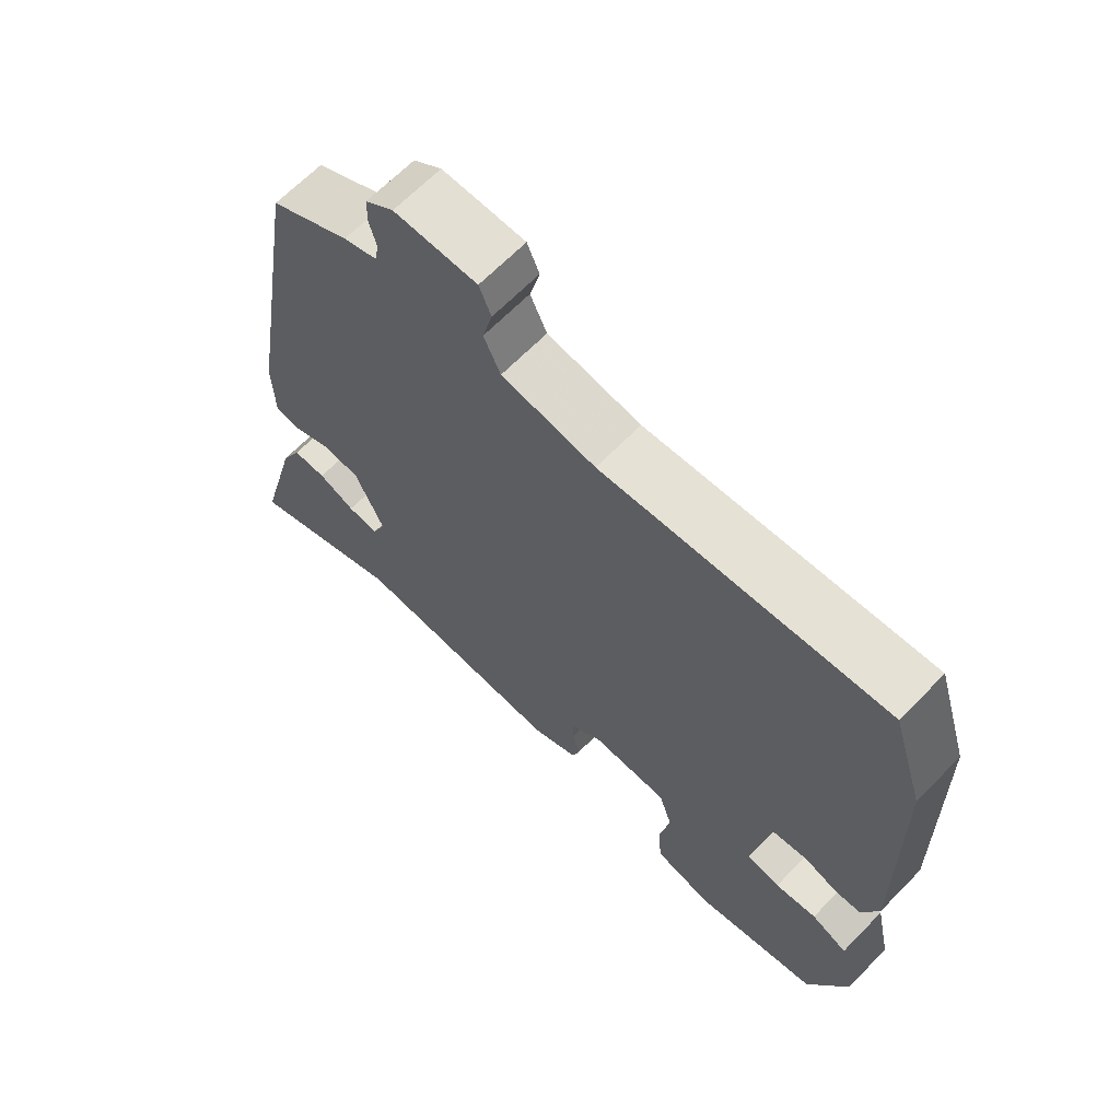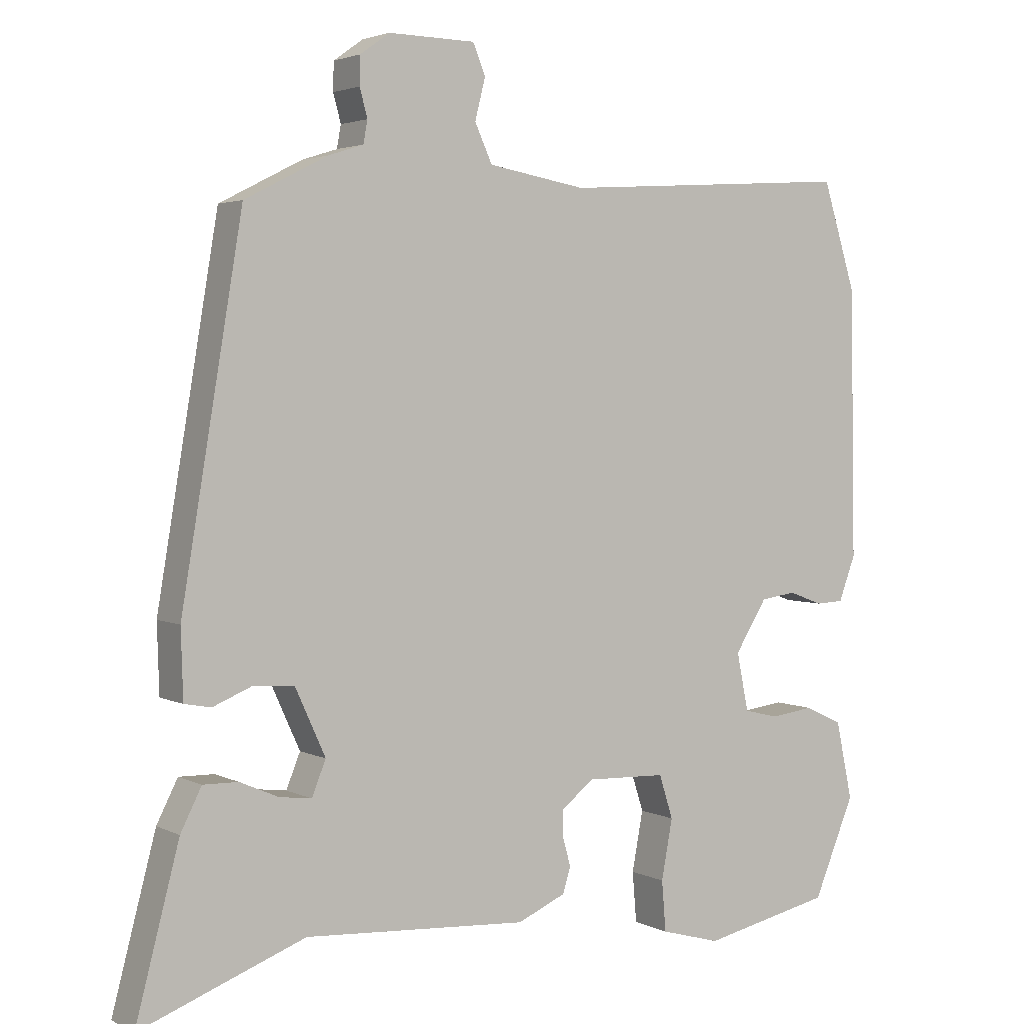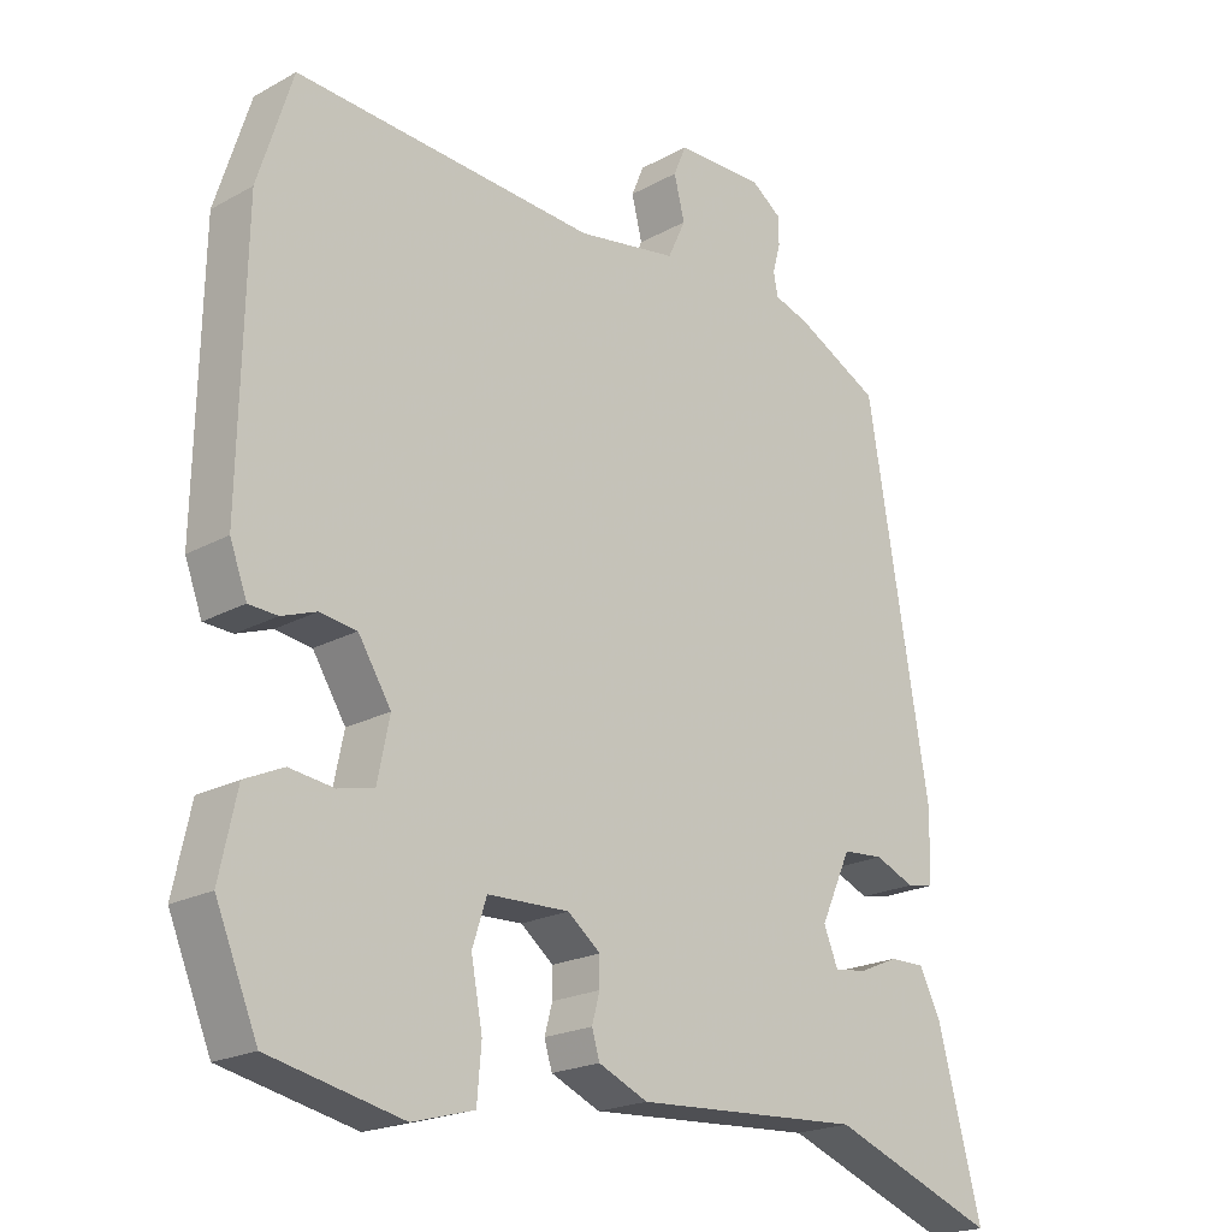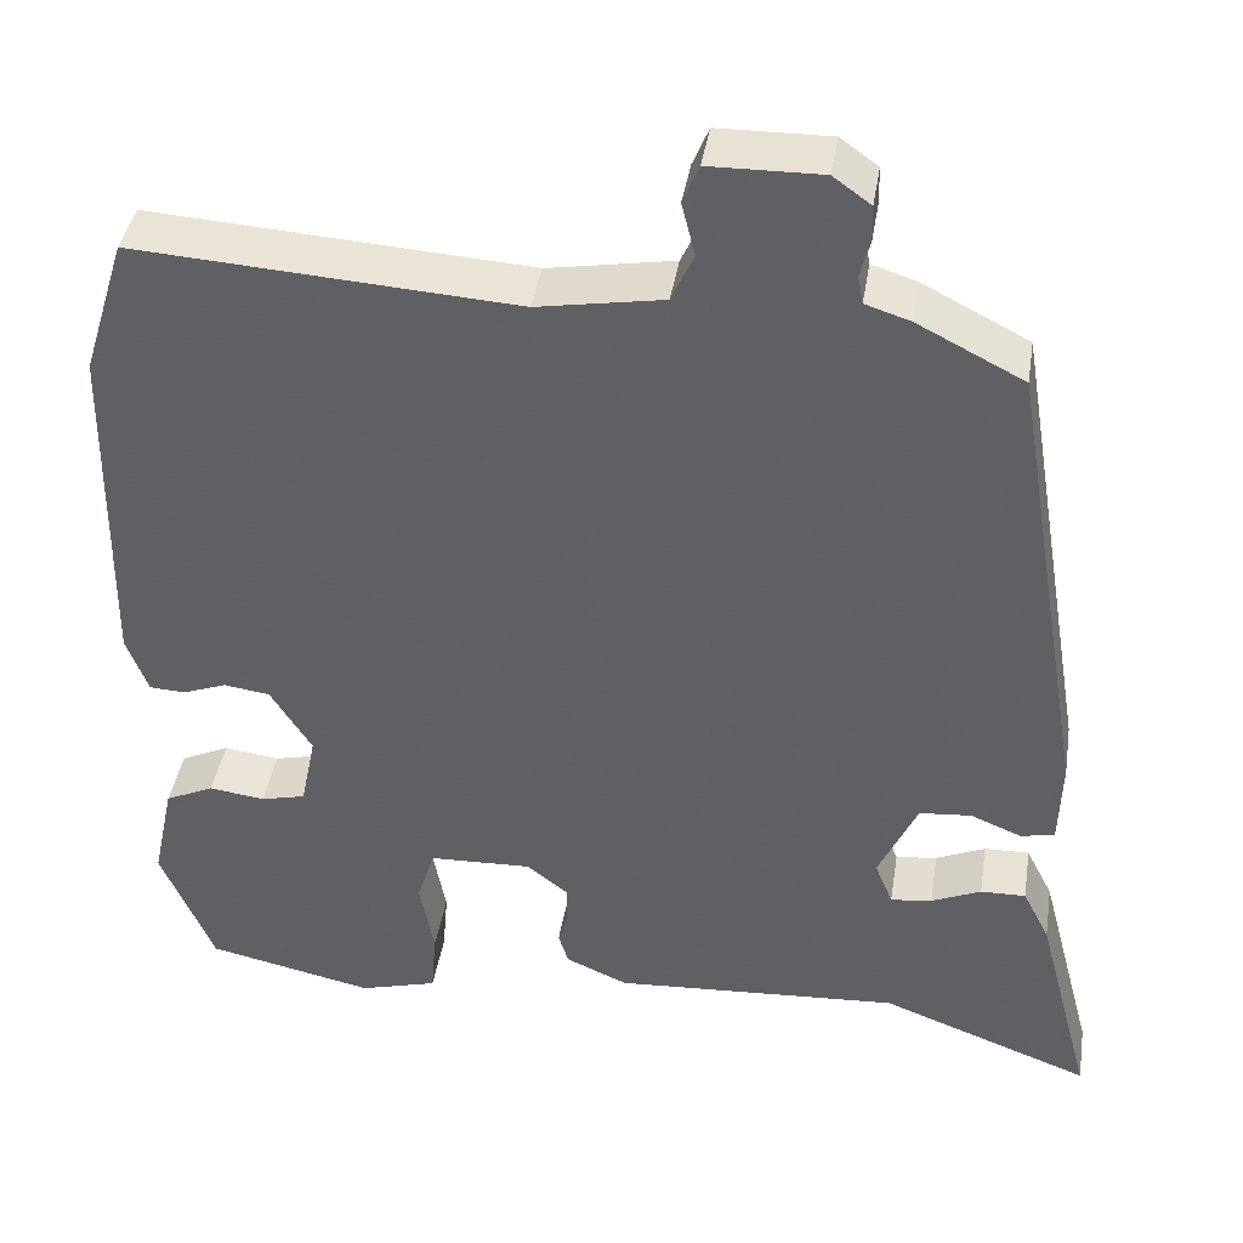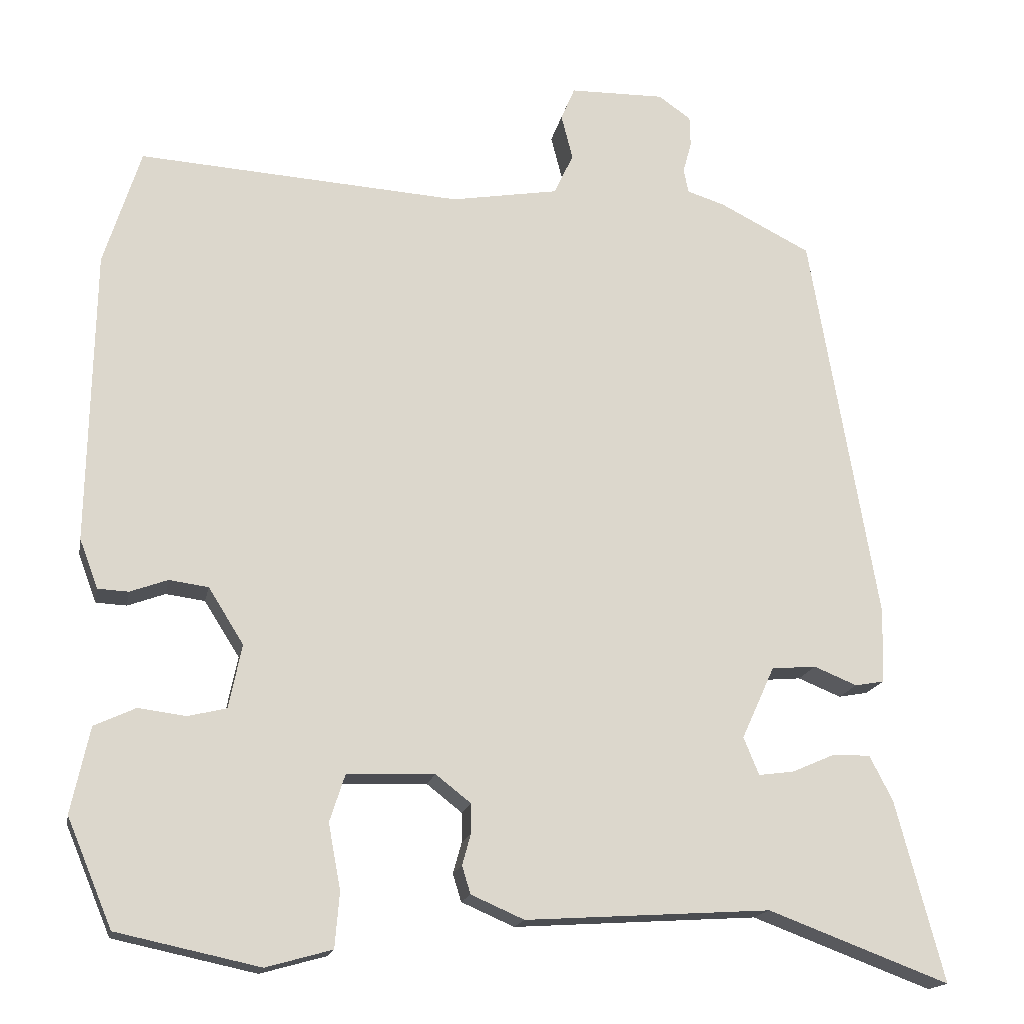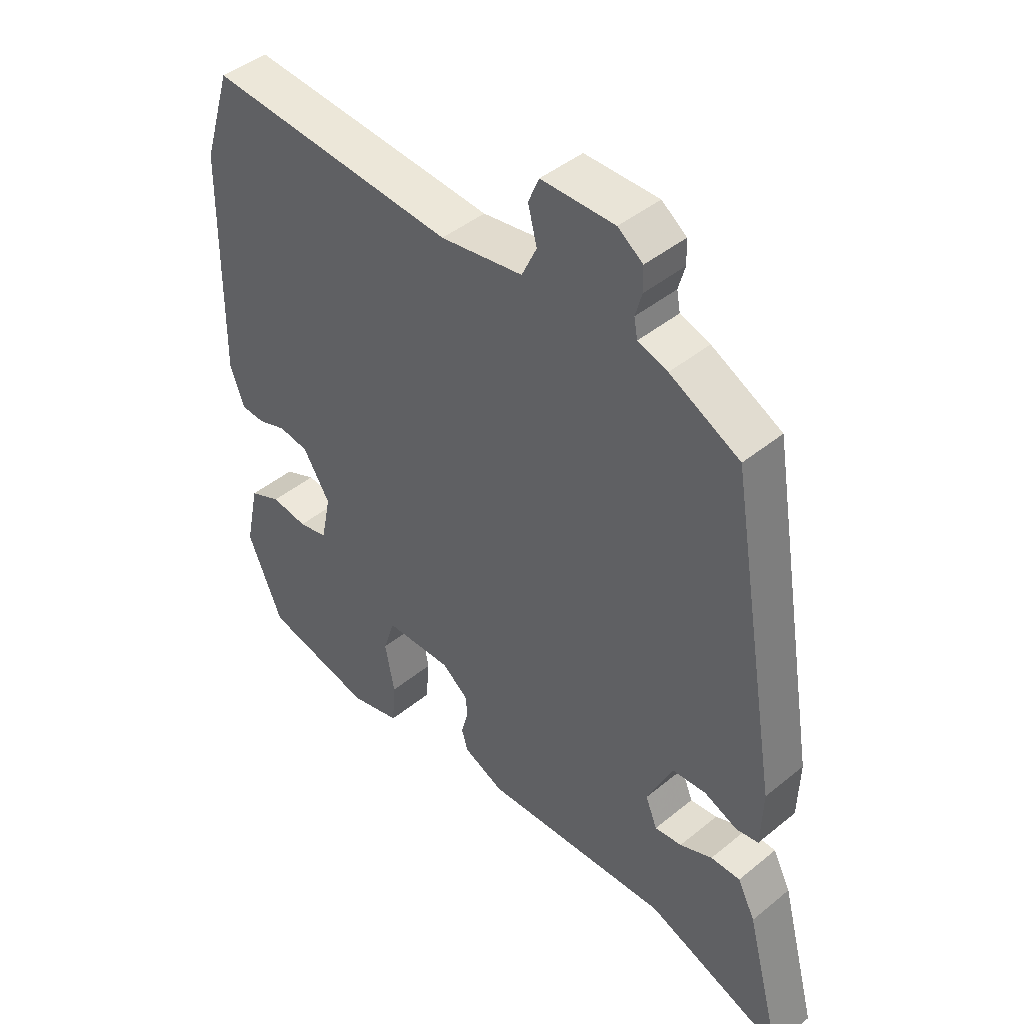
<metadata>
{"format":"obj","ext":"obj","renderer":"f3d","projection":"perspective","resolution":1024,"background":"white","views":[{"elev":65.9,"azim":-135.7,"up":"+Z"},{"elev":3.1,"azim":147.5,"up":"+Z"},{"elev":-20.8,"azim":-45.4,"up":"+Z"},{"elev":40.6,"azim":9.1,"up":"+Z"},{"elev":-17.0,"azim":-10.8,"up":"+Z"},{"elev":44.5,"azim":46.5,"up":"+Z"}]}
</metadata>
<code>
v -0.536 0.07 0.386
v -0.488 0.07 0.539
v -0.066 0.07 0.512
v 0.074 0.07 0.536
v 0.099 0.07 0.59
v 0.084 0.07 0.649
v 0.102 0.07 0.692
v 0.226 0.07 0.694
v 0.268 0.07 0.664
v 0.269 0.07 0.624
v 0.258 0.07 0.584
v 0.264 0.07 0.552
v 0.314 0.07 0.536
v 0.432 0.07 0.476
v 0.519 0.07 -0.039
v 0.516 0.07 -0.136
v 0.478 0.07 -0.143
v 0.422 0.07 -0.12
v 0.364 0.07 -0.125
v 0.321 0.07 -0.219
v 0.341 0.07 -0.268
v 0.387 0.07 -0.262
v 0.442 0.07 -0.238
v 0.492 0.07 -0.237
v 0.522 0.07 -0.296
v 0.584 0.07 -0.531
v 0.349 0.07 -0.443
v 0.03 0.07 -0.463
v -0.039 0.07 -0.433
v -0.05 0.07 -0.397
v -0.039 0.07 -0.357
v -0.039 0.07 -0.318
v -0.085 0.07 -0.282
v -0.199 0.07 -0.286
v -0.219 0.07 -0.348
v -0.203 0.07 -0.433
v -0.209 0.07 -0.505
v -0.295 0.07 -0.529
v -0.481 0.07 -0.489
v -0.54 0.07 -0.349
v -0.516 0.07 -0.237
v -0.462 0.07 -0.212
v -0.4 0.07 -0.22
v -0.35 0.07 -0.208
v -0.333 0.07 -0.125
v -0.379 0.07 -0.052
v -0.43 0.07 -0.045
v -0.479 0.07 -0.063
v -0.519 0.07 -0.061
v -0.543 0.07 0.003
v -0.536 0 0.386
v -0.488 0 0.539
v -0.066 0 0.512
v 0.074 0 0.536
v 0.099 0 0.59
v 0.084 0 0.649
v 0.102 0 0.692
v 0.226 0 0.694
v 0.268 0 0.664
v 0.269 0 0.624
v 0.258 0 0.584
v 0.264 0 0.552
v 0.314 0 0.536
v 0.432 0 0.476
v 0.519 0 -0.039
v 0.516 0 -0.136
v 0.478 0 -0.143
v 0.422 0 -0.12
v 0.364 0 -0.125
v 0.321 0 -0.219
v 0.341 0 -0.268
v 0.387 0 -0.262
v 0.442 0 -0.238
v 0.492 0 -0.237
v 0.522 0 -0.296
v 0.584 0 -0.531
v 0.349 0 -0.443
v 0.03 0 -0.463
v -0.039 0 -0.433
v -0.05 0 -0.397
v -0.039 0 -0.357
v -0.039 0 -0.318
v -0.085 0 -0.282
v -0.199 0 -0.286
v -0.219 0 -0.348
v -0.203 0 -0.433
v -0.209 0 -0.505
v -0.295 0 -0.529
v -0.481 0 -0.489
v -0.54 0 -0.349
v -0.516 0 -0.237
v -0.462 0 -0.212
v -0.4 0 -0.22
v -0.35 0 -0.208
v -0.333 0 -0.125
v -0.379 0 -0.052
v -0.43 0 -0.045
v -0.479 0 -0.063
v -0.519 0 -0.061
v -0.543 0 0.003
f 1 2 3
f 50 1 3
f 49 50 3
f 48 49 3
f 47 48 3
f 46 47 3 4
f 45 46 4
f 44 45 4
f 41 42 43
f 40 41 43
f 39 40 43
f 38 39 43
f 37 38 43
f 36 37 43
f 35 36 43
f 34 35 43 44
f 33 34 44 4
f 29 30 31
f 28 29 31
f 27 28 31
f 27 31 32
f 25 26 27
f 24 25 27
f 23 24 27
f 22 23 27
f 21 22 27 32
f 20 21 32 33
f 16 17 18
f 15 16 18
f 14 15 18
f 13 14 18
f 12 13 18
f 12 18 19
f 33 4 5
f 20 33 5
f 19 20 5
f 12 19 5
f 11 12 5
f 9 10 11
f 8 9 11
f 7 8 11
f 6 7 11
f 5 6 11
f 53 52 51
f 53 51 100
f 53 100 99
f 53 99 98
f 53 98 97
f 54 53 97 96
f 54 96 95
f 54 95 94
f 93 92 91
f 93 91 90
f 93 90 89
f 93 89 88
f 93 88 87
f 93 87 86
f 93 86 85
f 94 93 85 84
f 54 94 84 83
f 81 80 79
f 81 79 78
f 81 78 77
f 82 81 77
f 77 76 75
f 77 75 74
f 77 74 73
f 77 73 72
f 82 77 72 71
f 83 82 71 70
f 68 67 66
f 68 66 65
f 68 65 64
f 68 64 63
f 68 63 62
f 69 68 62
f 55 54 83
f 55 83 70
f 55 70 69
f 55 69 62
f 55 62 61
f 61 60 59
f 61 59 58
f 61 58 57
f 61 57 56
f 61 56 55
f 1 51 52 2
f 2 52 53 3
f 3 53 54 4
f 4 54 55 5
f 5 55 56 6
f 6 56 57 7
f 7 57 58 8
f 8 58 59 9
f 9 59 60 10
f 10 60 61 11
f 11 61 62 12
f 12 62 63 13
f 13 63 64 14
f 14 64 65 15
f 15 65 66 16
f 16 66 67 17
f 17 67 68 18
f 18 68 69 19
f 19 69 70 20
f 20 70 71 21
f 21 71 72 22
f 22 72 73 23
f 23 73 74 24
f 24 74 75 25
f 25 75 76 26
f 26 76 77 27
f 27 77 78 28
f 28 78 79 29
f 29 79 80 30
f 30 80 81 31
f 31 81 82 32
f 32 82 83 33
f 33 83 84 34
f 34 84 85 35
f 35 85 86 36
f 36 86 87 37
f 37 87 88 38
f 38 88 89 39
f 39 89 90 40
f 40 90 91 41
f 41 91 92 42
f 42 92 93 43
f 43 93 94 44
f 44 94 95 45
f 45 95 96 46
f 46 96 97 47
f 47 97 98 48
f 48 98 99 49
f 49 99 100 50
f 50 100 51 1

</code>
